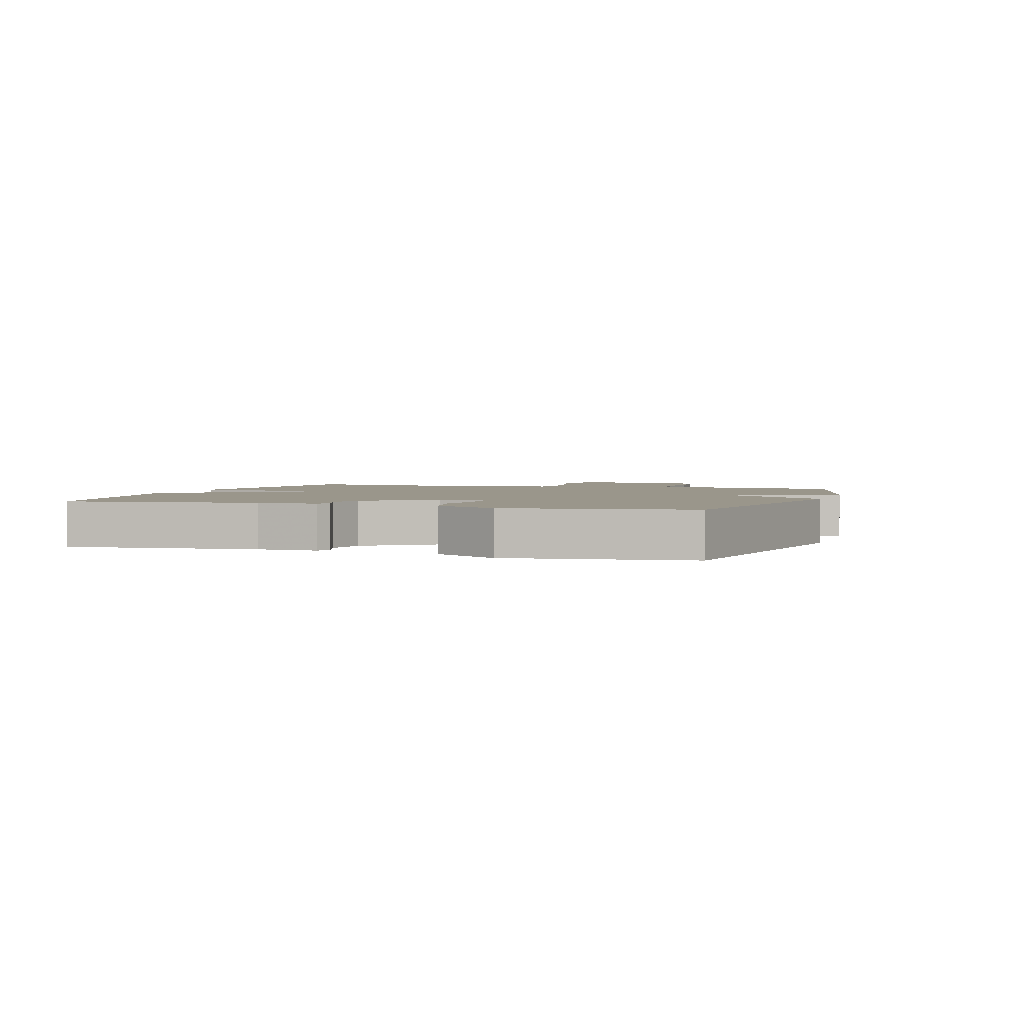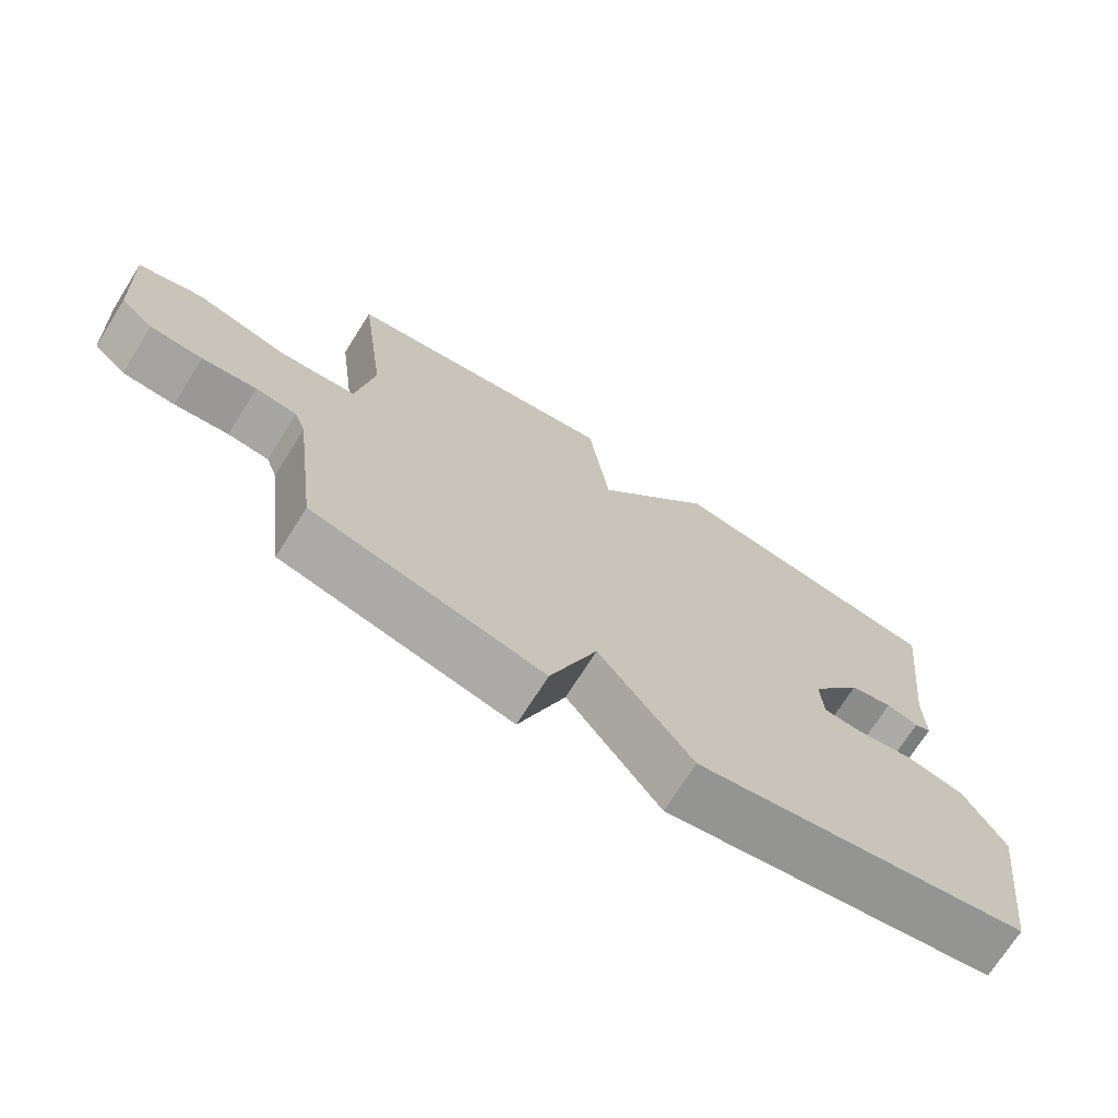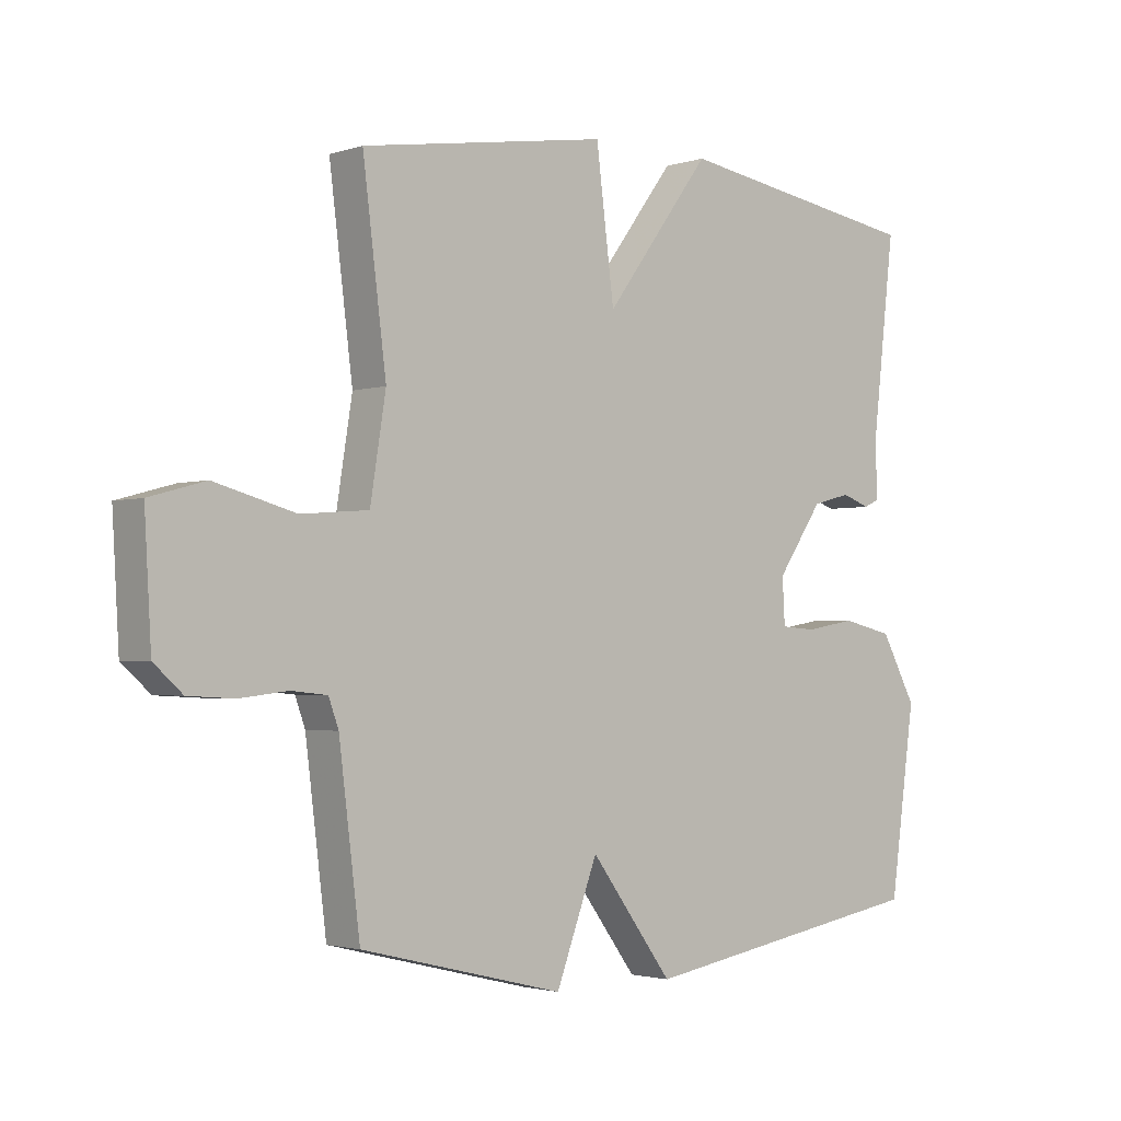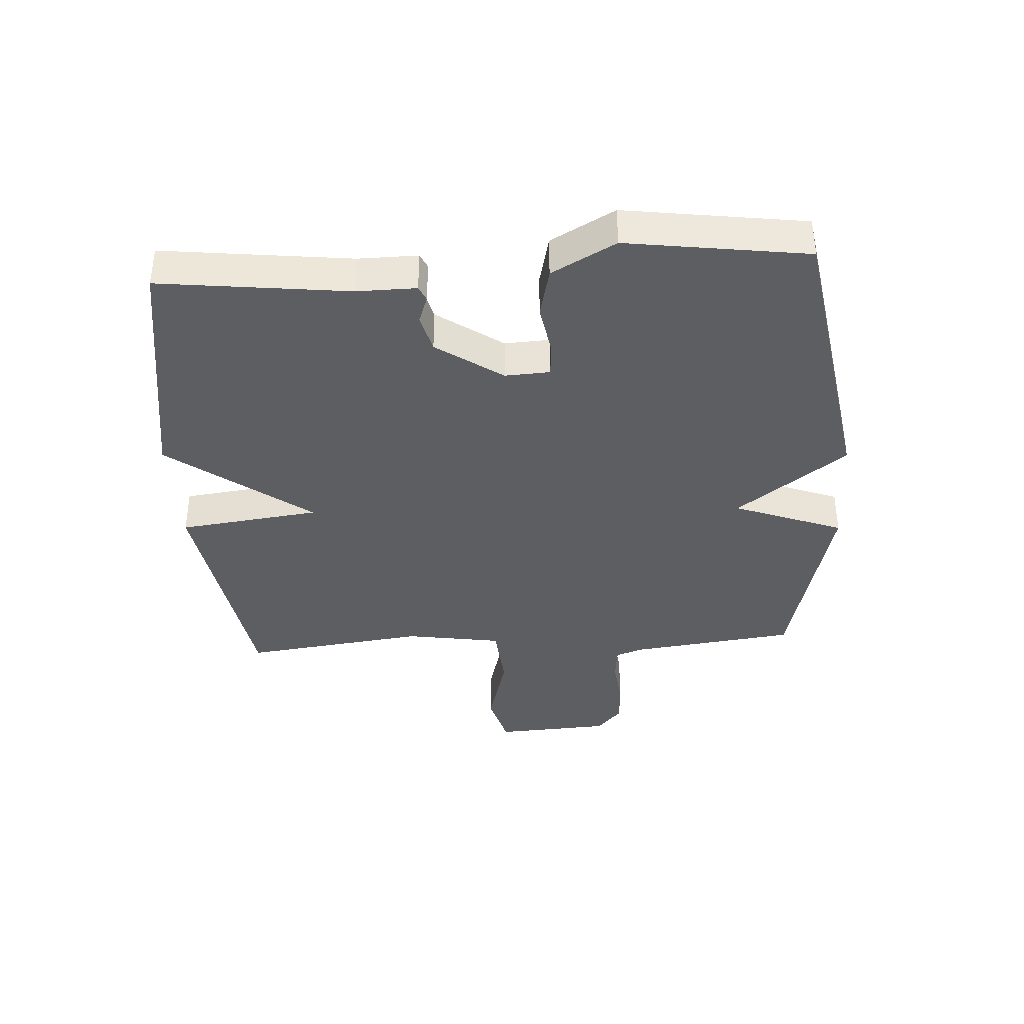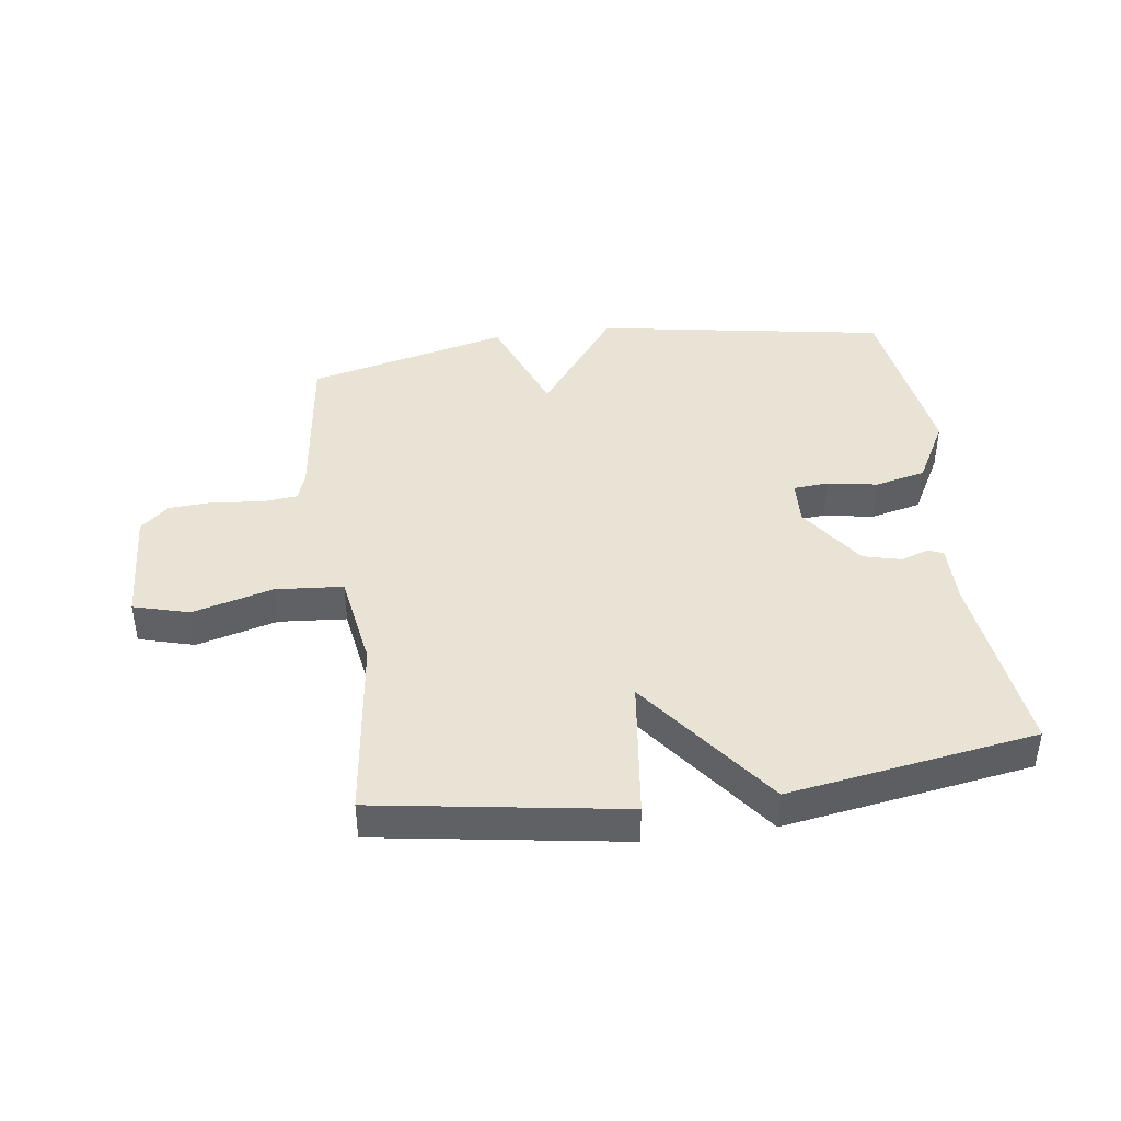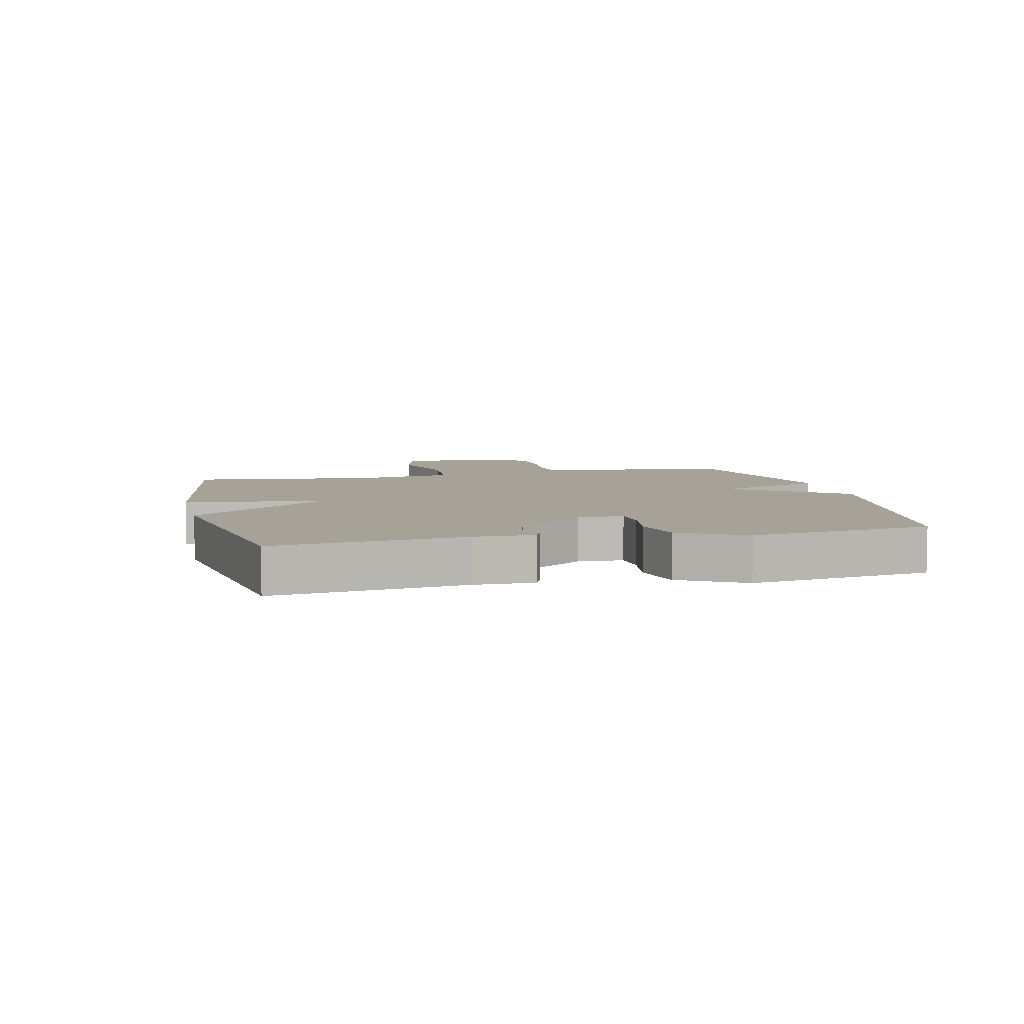
<metadata>
{"format":"obj","ext":"obj","renderer":"f3d","projection":"perspective","resolution":1024,"background":"white","views":[{"elev":2.4,"azim":108.4,"up":"+Y"},{"elev":-71.8,"azim":-32.3,"up":"+Z"},{"elev":-2.3,"azim":-41.7,"up":"+Z"},{"elev":-38.0,"azim":93.5,"up":"+Y"},{"elev":42.0,"azim":-7.9,"up":"+Y"},{"elev":6.4,"azim":76.7,"up":"+Y"}]}
</metadata>
<code>
v 0.5 0.07 -0.5
v 0.027 0.07 -0.58
v -0.106 0.07 -0.402
v -0.173 0.07 -0.58
v -0.5 0.07 -0.5
v -0.534 0.07 -0.23
v -0.55 0.07 -0.186
v -0.608 0.07 -0.18
v -0.685 0.07 -0.189
v -0.759 0.07 -0.185
v -0.805 0.07 -0.144
v -0.816 0.07 0.045
v -0.726 0.07 0.07
v -0.596 0.07 0.035
v -0.487 0.07 0.044
v -0.462 0.07 0.201
v -0.5 0.07 0.5
v -0.102 0.07 0.563
v -0.073 0.07 0.334
v 0.098 0.07 0.563
v 0.5 0.07 0.5
v 0.464 0.07 0.194
v 0.465 0.07 0.097
v 0.441 0.07 0.086
v 0.396 0.07 0.102
v 0.334 0.07 0.086
v 0.26 0.07 -0.021
v 0.264 0.07 -0.094
v 0.32 0.07 -0.098
v 0.402 0.07 -0.084
v 0.484 0.07 -0.103
v 0.541 0.07 -0.207
v 0.5 0 -0.5
v 0.027 0 -0.58
v -0.106 0 -0.402
v -0.173 0 -0.58
v -0.5 0 -0.5
v -0.534 0 -0.23
v -0.55 0 -0.186
v -0.608 0 -0.18
v -0.685 0 -0.189
v -0.759 0 -0.185
v -0.805 0 -0.144
v -0.816 0 0.045
v -0.726 0 0.07
v -0.596 0 0.035
v -0.487 0 0.044
v -0.462 0 0.201
v -0.5 0 0.5
v -0.102 0 0.563
v -0.073 0 0.334
v 0.098 0 0.563
v 0.5 0 0.5
v 0.464 0 0.194
v 0.465 0 0.097
v 0.441 0 0.086
v 0.396 0 0.102
v 0.334 0 0.086
v 0.26 0 -0.021
v 0.264 0 -0.094
v 0.32 0 -0.098
v 0.402 0 -0.084
v 0.484 0 -0.103
v 0.541 0 -0.207
f 1 2 3
f 32 1 3
f 31 32 3
f 30 31 3
f 29 30 3
f 28 29 3
f 27 28 3
f 26 27 3
f 22 23 24 25
f 22 25 26
f 21 22 26
f 20 21 26
f 19 20 26
f 16 17 18 19
f 19 26 3
f 16 19 3
f 15 16 3
f 12 13 14
f 11 12 14
f 10 11 14
f 9 10 14
f 8 9 14
f 7 8 14 15
f 15 3 4
f 7 15 4
f 6 7 4
f 4 5 6
f 35 34 33
f 35 33 64
f 35 64 63
f 35 63 62
f 35 62 61
f 35 61 60
f 35 60 59
f 35 59 58
f 57 56 55 54
f 58 57 54
f 58 54 53
f 58 53 52
f 58 52 51
f 51 50 49 48
f 35 58 51
f 35 51 48
f 35 48 47
f 46 45 44
f 46 44 43
f 46 43 42
f 46 42 41
f 46 41 40
f 47 46 40 39
f 36 35 47
f 36 47 39
f 36 39 38
f 38 37 36
f 1 33 34 2
f 2 34 35 3
f 3 35 36 4
f 4 36 37 5
f 5 37 38 6
f 6 38 39 7
f 7 39 40 8
f 8 40 41 9
f 9 41 42 10
f 10 42 43 11
f 11 43 44 12
f 12 44 45 13
f 13 45 46 14
f 14 46 47 15
f 15 47 48 16
f 16 48 49 17
f 17 49 50 18
f 18 50 51 19
f 19 51 52 20
f 20 52 53 21
f 21 53 54 22
f 22 54 55 23
f 23 55 56 24
f 24 56 57 25
f 25 57 58 26
f 26 58 59 27
f 27 59 60 28
f 28 60 61 29
f 29 61 62 30
f 30 62 63 31
f 31 63 64 32
f 32 64 33 1

</code>
